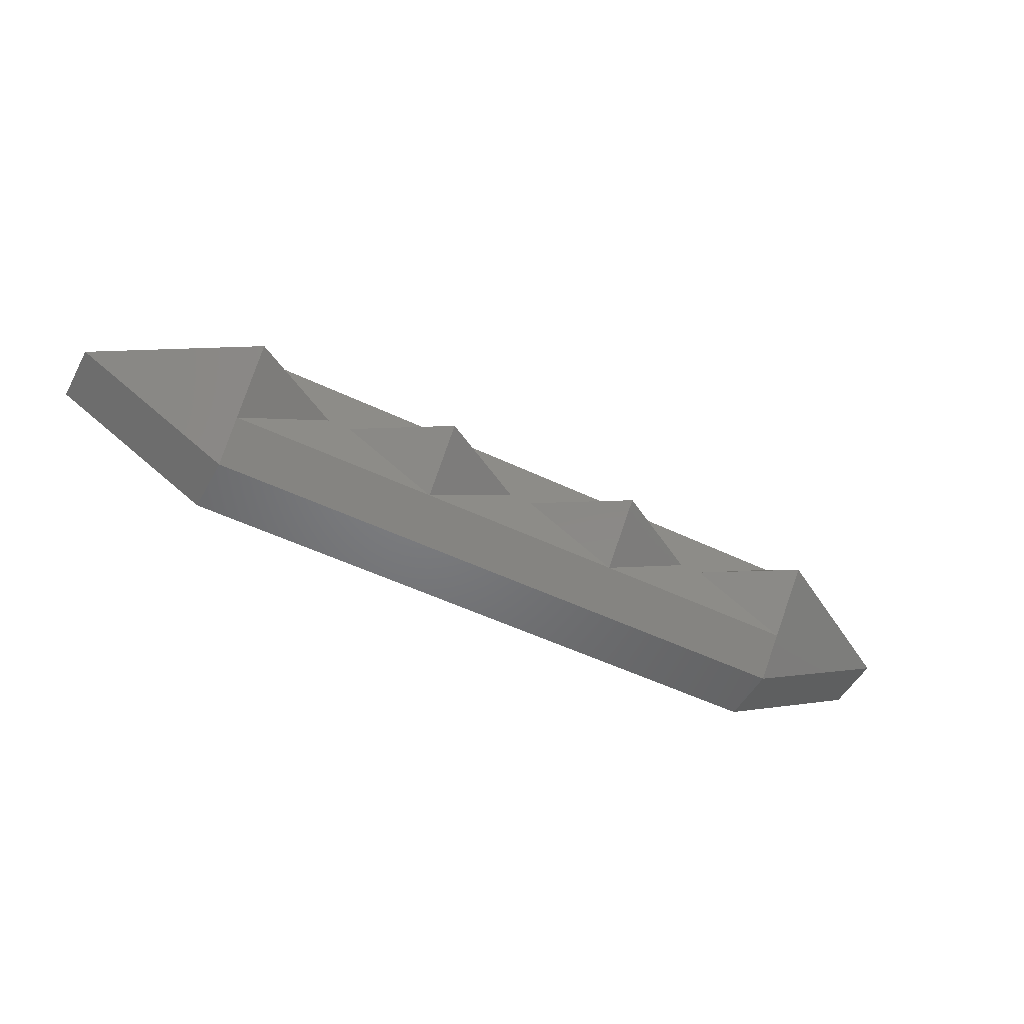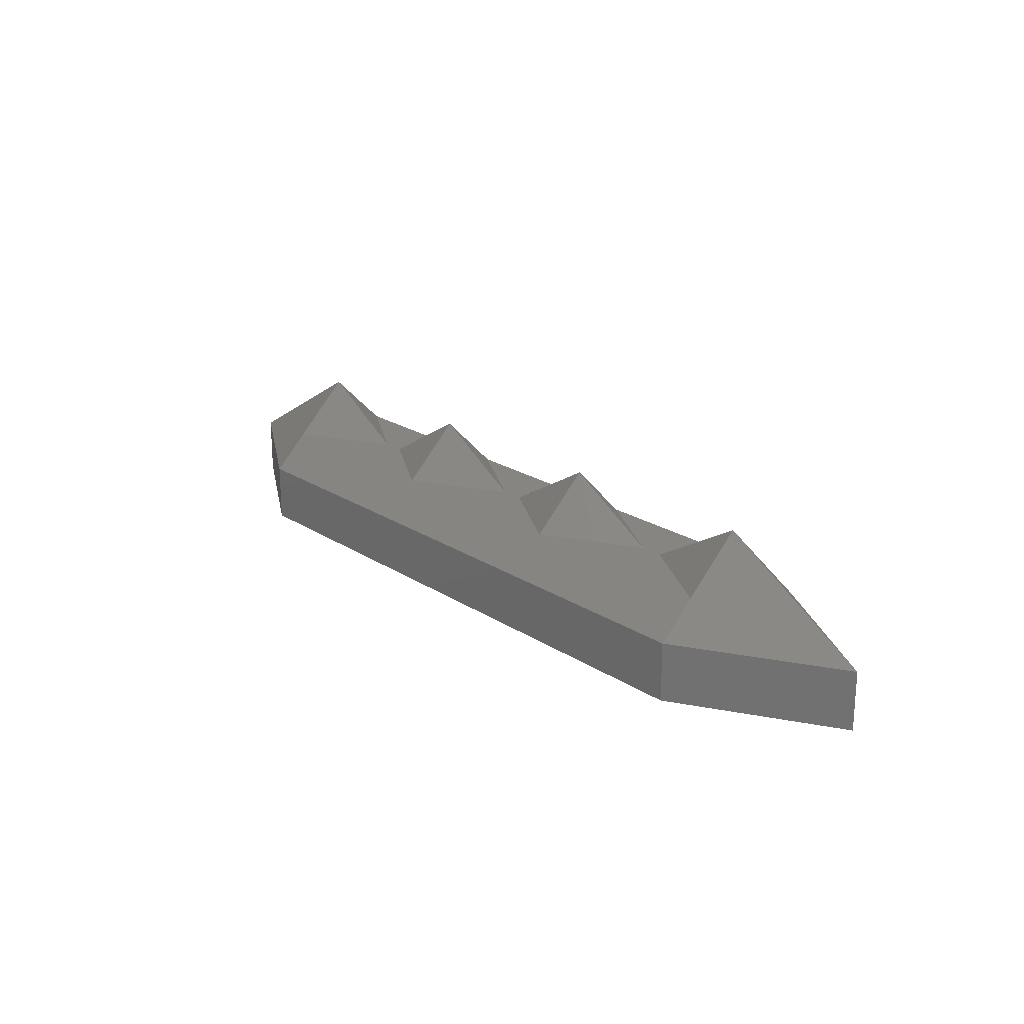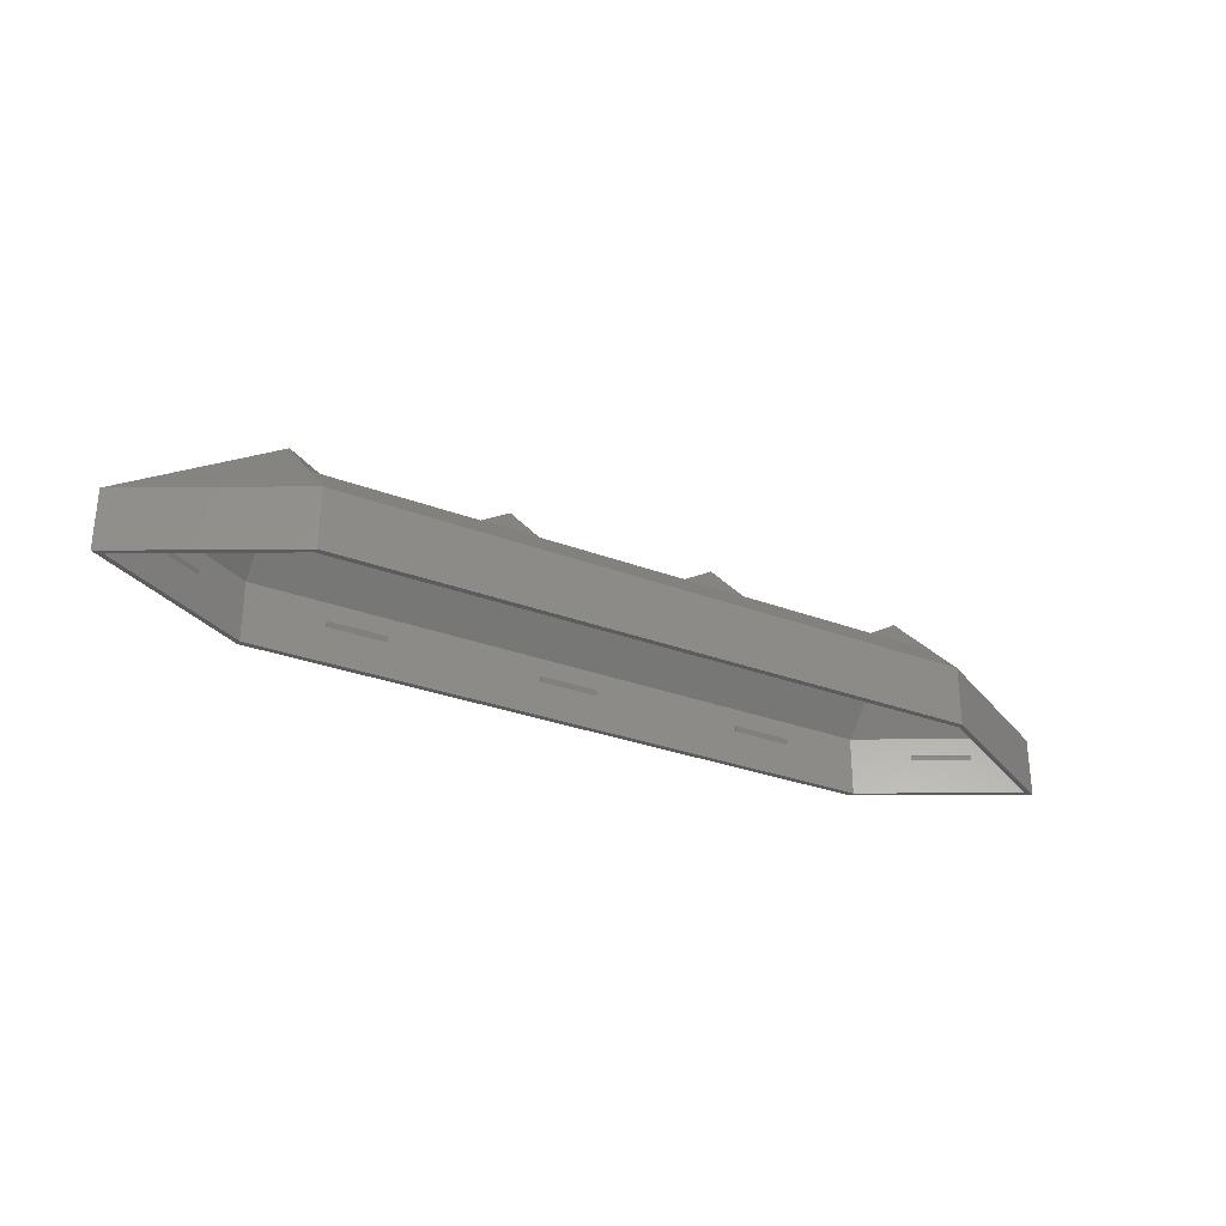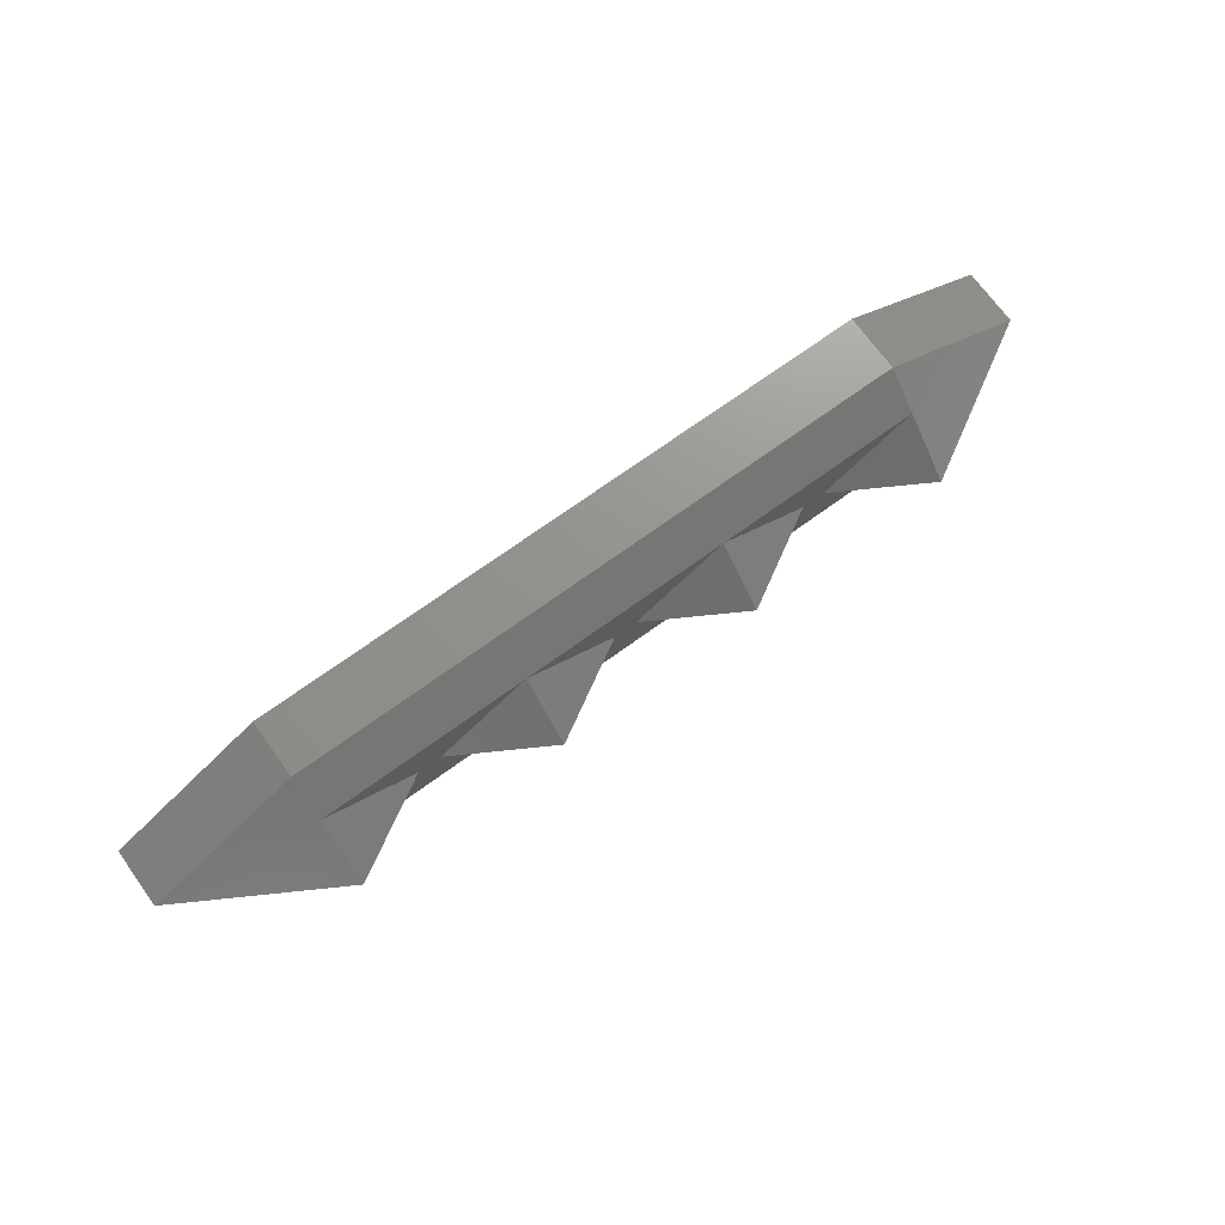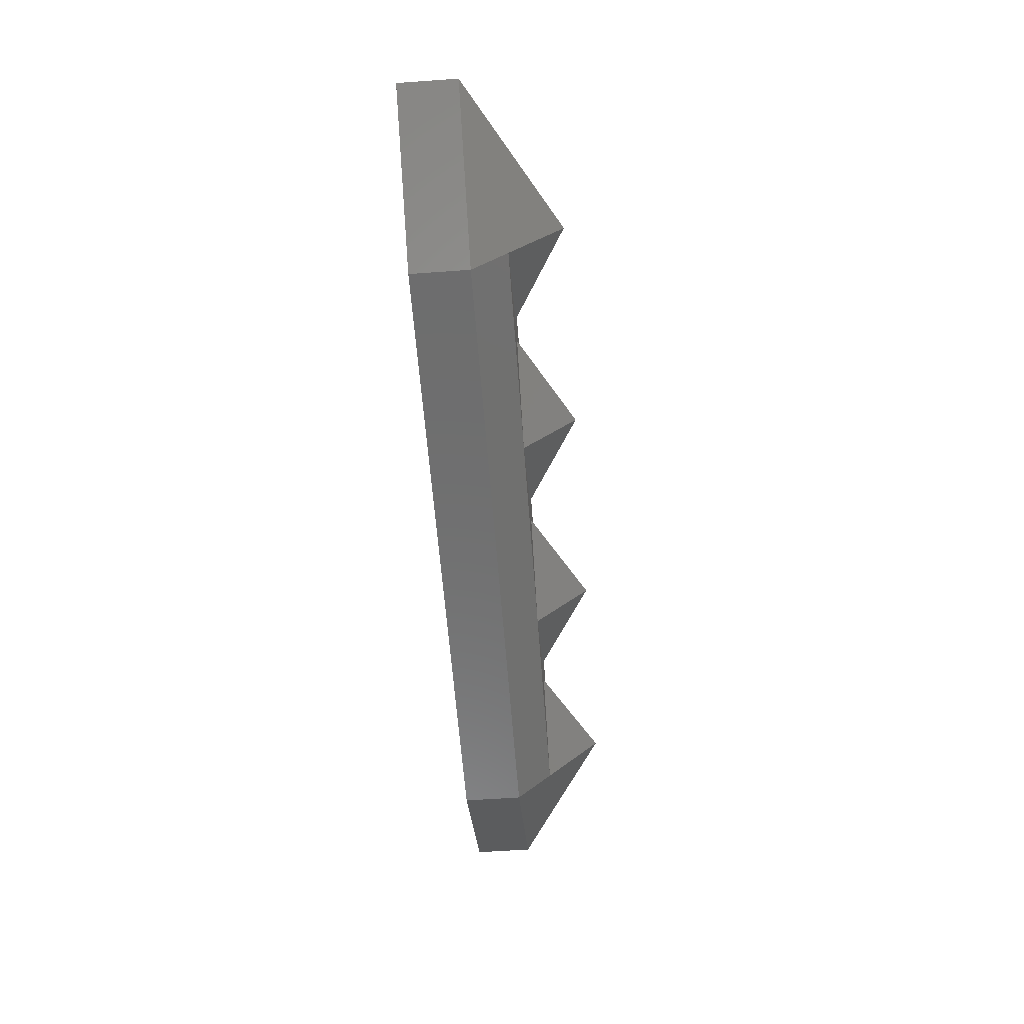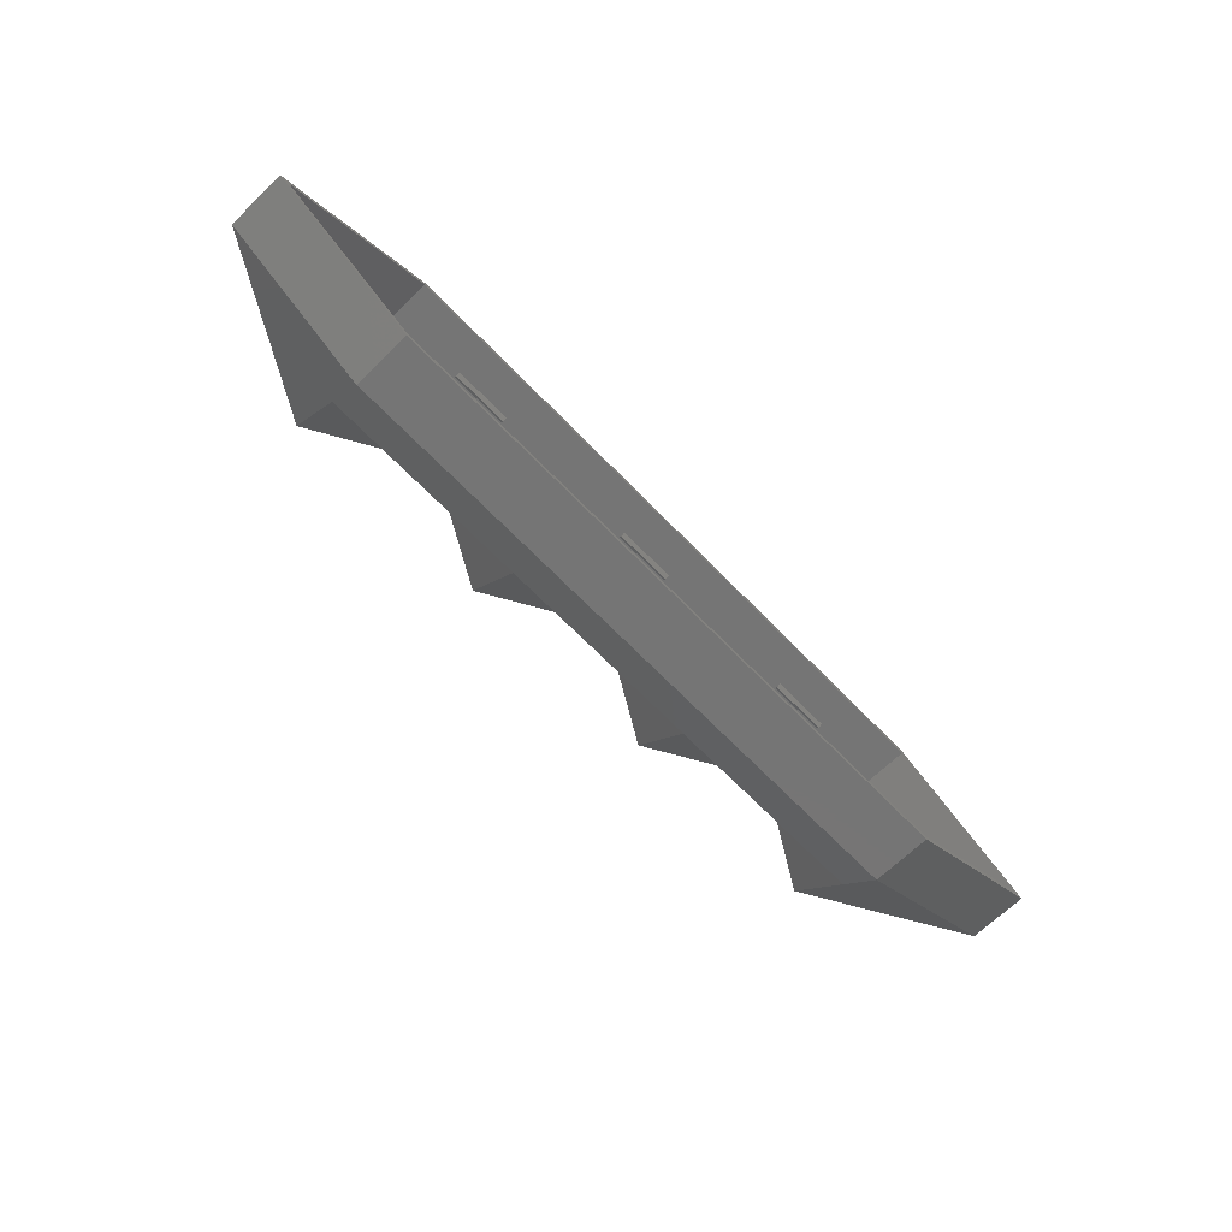
<metadata>
{"format":"stl","ext":"stl","renderer":"f3d","projection":"perspective","resolution":1024,"background":"white","views":[{"elev":-50.5,"azim":-27.8,"up":"+Y"},{"elev":21.0,"azim":49.3,"up":"+Z"},{"elev":-29.5,"azim":-29.3,"up":"+Z"},{"elev":71.5,"azim":-35.9,"up":"+Y"},{"elev":-59.6,"azim":-85.8,"up":"+Y"},{"elev":-67.7,"azim":134.1,"up":"+Y"}]}
</metadata>
<code>
# stl→obj: 198 verts, 392 faces
v -82 28.48 -20.15
v -82 27.68 -18.8
v -82 28.48 -18
v -62 27.68 -18.8
v -62 28.48 -20.15
v -62 28.48 -18
v -82 -27.68 -18.8
v -82 -28.48 -20.15
v -82 -28.48 -18
v -62 -27.68 -18.8
v -62 -28.48 -18
v -62 -28.48 -20.15
v -10 28.48 -20.15
v -10 27.68 -18.8
v -10 28.48 -18
v 10 27.68 -18.8
v 10 28.48 -20.15
v 10 28.48 -18
v -10 -27.68 -18.8
v -10 -28.48 -20.15
v -10 -28.48 -18
v 10 -27.68 -18.8
v 10 -28.48 -18
v 10 -28.48 -20.15
v 62 28.48 -20.15
v 62 27.68 -18.8
v 62 28.48 -18
v 82 27.68 -18.8
v 82 28.48 -20.15
v 82 28.48 -18
v 62 -27.68 -18.8
v 62 -28.48 -20.15
v 62 -28.48 -18
v 82 -27.68 -18.8
v 82 -28.48 -18
v 82 -28.48 -20.15
v -142.8 8.356 -18.11
v -142.8 8.356 -19.97
v -142.5 7.756 -18.8
v -125.5 18.36 -18.11
v -125.2 17.76 -18.8
v -125.5 18.36 -19.97
v -125.5 -18.36 -18.11
v -125.5 -18.36 -19.97
v -125.2 -17.76 -18.8
v -142.5 -7.756 -18.8
v -142.8 -8.356 -18.11
v -142.8 -8.356 -19.97
v 125.5 18.36 -19.97
v 125.2 17.76 -18.8
v 125.5 18.36 -18.11
v 142.5 7.756 -18.8
v 142.8 8.356 -19.97
v 142.8 8.356 -18.11
v 142.8 -8.356 -19.97
v 142.5 -7.756 -18.8
v 142.8 -8.356 -18.11
v 125.5 -18.36 -18.11
v 125.2 -17.76 -18.8
v 125.5 -18.36 -19.97
v -36 18.48 0
v -76 0 0
v -68 0 0
v -108 18.48 0
v -36 -18.48 0
v -108 -18.48 0
v 108 18.48 0
v 68 0 0
v 76 0 0
v 36 18.48 0
v 108 -18.48 0
v 36 -18.48 0
v 31.5 -14.48 0
v 40.5 -2.5 0
v 40.5 -14.48 0
v 31.5 -2.5 0
v 31.5 2.5 0
v 40.5 14.48 0
v 40.5 2.5 0
v 31.5 14.48 0
v -40.5 -14.48 0
v -31.5 -2.5 0
v -31.5 -14.48 0
v -40.5 -2.5 0
v -40.5 2.5 0
v -31.5 14.48 0
v -31.5 2.5 0
v -40.5 14.48 0
v 103.5 -2.5 0
v 112.5 -11.88 0
v 108 -14.48 0
v 103.5 -14.48 0
v 112.5 -2.5 0
v 103.5 2.5 0
v 112.5 11.88 0
v 112.5 2.5 0
v 108 14.48 0
v 103.5 14.48 0
v -103.5 2.5 0
v -108 14.48 0
v -103.5 14.48 0
v -112.5 11.88 0
v -112.5 2.5 0
v -108 -14.48 0
v -103.5 -2.5 0
v -103.5 -14.48 0
v -112.5 -11.88 0
v -112.5 -2.5 0
v -4 0 0
v 4 0 0
v -31.5 18.48 -2
v -31.5 -18.48 -2
v -40.5 18.48 -2
v -112.5 -15.88 -2
v -140 0 -2
v -112.5 15.88 -2
v -108 -18.48 -2
v -108 18.48 -2
v 140 0 -2
v 108 -18.48 -2
v 112.5 -15.88 -2
v 112.5 15.88 -2
v 108 18.48 -2
v 31.5 18.48 -2
v 31.5 -18.48 -2
v 40.5 -18.48 -2
v 103.5 18.48 -2
v 103.5 -18.48 -2
v 40.5 18.48 -2
v -103.5 -18.48 -2
v -40.5 -18.48 -2
v -103.5 18.48 -2
v -140 0 0
v -160.8 0 -12
v 108 30.48 -12
v -108 30.48 -12
v 140 0 0
v 108 0 18.48
v 160.8 0 -12
v -108 0 18.48
v -108 -30.48 -12
v 108 -30.48 -12
v -108 30.48 -32
v -160.8 0 -32
v 108 30.48 -32
v 160.8 0 -32
v 108 -30.48 -32
v -108 -30.48 -32
v 157.3 0 -32
v 108 -28.48 -32
v -108 -28.48 -32
v -157.3 0 -32
v 108 28.48 -32
v -108 28.48 -32
v -157.3 0 -12
v -108 28.48 -12
v 108 28.48 -12
v 157.3 0 -12
v 108 -28.48 -12
v -108 -28.48 -12
v -108 0 17.18
v -79.98 0 1
v -108 -16.18 1
v -136 0 1
v -108 16.18 1
v -103.5 2.5 1
v -112.5 2.5 1
v -112.5 -2.5 1
v -103.5 -2.5 1
v -36 0 17.18
v -7.984 0 1
v -36 -16.18 1
v -64.02 0 1
v -36 16.18 1
v -36 0 18.48
v -31.5 2.5 1
v -40.5 2.5 1
v -40.5 -2.5 1
v -31.5 -2.5 1
v 36 0 17.18
v 64.02 0 1
v 36 -16.18 1
v 7.984 0 1
v 36 16.18 1
v 36 0 18.48
v 40.5 2.5 1
v 31.5 2.5 1
v 31.5 -2.5 1
v 40.5 -2.5 1
v 108 0 17.18
v 136 0 1
v 108 -16.18 1
v 79.98 0 1
v 108 16.18 1
v 112.5 2.5 1
v 103.5 2.5 1
v 103.5 -2.5 1
v 112.5 -2.5 1
f 1 2 3
f 1 4 2
f 4 1 5
f 2 6 3
f 6 2 4
f 6 4 5
f 7 8 9
f 10 9 11
f 9 10 7
f 12 7 10
f 7 12 8
f 11 12 10
f 13 14 15
f 13 16 14
f 16 13 17
f 14 18 15
f 18 14 16
f 18 16 17
f 19 20 21
f 22 21 23
f 21 22 19
f 24 19 22
f 19 24 20
f 23 24 22
f 25 26 27
f 25 28 26
f 28 25 29
f 26 30 27
f 30 26 28
f 30 28 29
f 31 32 33
f 34 33 35
f 33 34 31
f 36 31 34
f 31 36 32
f 35 36 34
f 37 38 39
f 40 39 41
f 39 40 37
f 42 39 38
f 39 42 41
f 41 42 40
f 43 44 45
f 46 43 45
f 43 46 47
f 44 46 45
f 46 44 48
f 46 48 47
f 49 50 51
f 49 52 50
f 52 49 53
f 51 52 54
f 52 51 50
f 54 52 53
f 55 56 57
f 56 58 57
f 58 56 59
f 60 56 55
f 56 60 59
f 58 59 60
f 61 62 63
f 62 61 64
f 62 65 63
f 65 62 66
f 67 68 69
f 68 67 70
f 68 71 69
f 71 68 72
f 73 74 75
f 74 73 76
f 77 78 79
f 78 77 80
f 81 82 83
f 82 81 84
f 85 86 87
f 86 85 88
f 89 90 91
f 89 91 92
f 90 89 93
f 94 95 96
f 95 94 97
f 97 94 98
f 99 100 101
f 102 99 103
f 99 102 100
f 104 105 106
f 107 105 104
f 105 107 108
f 70 109 110
f 109 70 61
f 109 72 110
f 72 109 65
f 111 87 86
f 111 82 87
f 112 82 111
f 82 112 83
f 88 111 86
f 111 88 113
f 114 115 116
f 115 114 117
f 118 116 115
f 119 120 121
f 122 119 121
f 119 122 123
f 112 124 125
f 124 112 111
f 126 127 128
f 127 126 129
f 130 113 131
f 113 130 132
f 131 83 112
f 83 131 81
f 85 113 88
f 84 113 85
f 131 84 81
f 84 131 113
f 129 79 78
f 129 74 79
f 126 74 129
f 74 126 75
f 80 129 78
f 129 80 124
f 125 75 126
f 75 125 73
f 77 124 80
f 76 124 77
f 125 76 73
f 76 125 124
f 100 132 101
f 132 100 118
f 116 100 102
f 100 116 118
f 132 99 101
f 132 105 99
f 130 105 132
f 105 130 106
f 117 106 130
f 106 117 104
f 103 116 102
f 108 116 103
f 114 108 107
f 108 114 116
f 114 104 117
f 104 114 107
f 91 121 120
f 121 91 90
f 128 91 120
f 91 128 92
f 94 127 98
f 89 127 94
f 128 89 92
f 89 128 127
f 98 123 97
f 123 98 127
f 122 96 95
f 122 93 96
f 121 93 122
f 93 121 90
f 97 122 95
f 122 97 123
f 133 64 134
f 135 70 67
f 70 135 61
f 136 61 135
f 61 136 64
f 137 67 138
f 67 137 135
f 139 137 71
f 133 66 140
f 66 133 141
f 64 136 134
f 137 139 135
f 139 71 142
f 141 65 66
f 65 141 72
f 142 72 141
f 72 142 71
f 141 133 134
f 143 134 136
f 134 143 144
f 145 136 135
f 136 145 143
f 146 135 139
f 135 146 145
f 147 139 142
f 139 147 146
f 148 142 141
f 142 148 147
f 144 141 134
f 141 144 148
f 147 149 146
f 147 150 149
f 148 150 147
f 148 151 150
f 148 152 151
f 152 148 144
f 145 149 153
f 149 145 146
f 154 145 153
f 154 143 145
f 152 143 154
f 143 152 144
f 40 155 37
f 155 38 37
f 38 152 42
f 152 38 155
f 155 40 156
f 42 156 40
f 42 154 156
f 154 42 152
f 17 27 18
f 27 17 25
f 5 15 6
f 15 5 13
f 6 156 3
f 156 1 3
f 154 5 1
f 5 154 13
f 13 154 17
f 153 17 154
f 17 153 25
f 154 1 156
f 15 156 6
f 156 15 157
f 18 157 15
f 27 157 18
f 30 157 27
f 29 157 30
f 29 153 157
f 25 153 29
f 157 51 158
f 157 49 51
f 149 49 153
f 153 49 157
f 54 158 51
f 53 158 54
f 53 149 158
f 49 149 53
f 58 158 57
f 158 55 57
f 55 149 60
f 149 55 158
f 158 58 159
f 60 159 58
f 60 150 159
f 150 60 149
f 20 11 21
f 11 20 12
f 32 23 33
f 23 32 24
f 33 159 35
f 159 36 35
f 150 32 36
f 32 150 24
f 24 150 20
f 151 20 150
f 20 151 12
f 150 36 159
f 23 159 33
f 159 23 160
f 21 160 23
f 11 160 21
f 9 160 11
f 8 160 9
f 8 151 160
f 12 151 8
f 160 43 155
f 160 44 43
f 152 44 151
f 151 44 160
f 47 155 43
f 48 155 47
f 48 152 155
f 44 152 48
f 156 115 155
f 156 132 118
f 132 156 113
f 113 156 111
f 111 156 124
f 157 124 156
f 124 157 129
f 129 157 127
f 127 157 123
f 157 158 123
f 119 158 159
f 117 160 155
f 156 118 115
f 158 119 123
f 120 119 159
f 159 128 120
f 128 159 126
f 126 159 125
f 125 159 112
f 160 112 159
f 112 160 131
f 131 160 130
f 130 160 117
f 115 117 155
f 161 162 163
f 161 163 164
f 165 161 164
f 165 162 161
f 62 140 66
f 140 64 133
f 62 64 140
f 165 166 162
f 165 167 166
f 167 164 168
f 164 167 165
f 169 162 166
f 169 163 162
f 168 163 169
f 163 168 164
f 105 168 169
f 168 105 108
f 168 103 167
f 103 168 108
f 103 166 167
f 166 103 99
f 105 166 99
f 166 105 169
f 170 171 172
f 170 172 173
f 174 170 173
f 174 171 170
f 109 175 65
f 65 175 63
f 175 61 63
f 109 61 175
f 174 176 171
f 174 177 176
f 177 173 178
f 173 177 174
f 179 171 176
f 179 172 171
f 178 172 179
f 172 178 173
f 82 178 179
f 178 82 84
f 178 85 177
f 85 178 84
f 85 176 177
f 176 85 87
f 82 176 87
f 176 82 179
f 180 181 182
f 180 182 183
f 184 180 183
f 184 181 180
f 68 185 72
f 72 185 110
f 185 70 110
f 68 70 185
f 184 186 181
f 184 187 186
f 187 183 188
f 183 187 184
f 189 181 186
f 189 182 181
f 188 182 189
f 182 188 183
f 74 188 189
f 188 74 76
f 188 77 187
f 77 188 76
f 77 186 187
f 186 77 79
f 74 186 79
f 186 74 189
f 190 191 192
f 190 192 193
f 194 190 193
f 194 191 190
f 137 138 71
f 71 138 69
f 138 67 69
f 194 195 191
f 194 196 195
f 196 193 197
f 193 196 194
f 198 191 195
f 198 192 191
f 197 192 198
f 192 197 193
f 93 197 198
f 197 93 89
f 197 94 196
f 94 197 89
f 94 195 196
f 195 94 96
f 93 195 96
f 195 93 198

</code>
